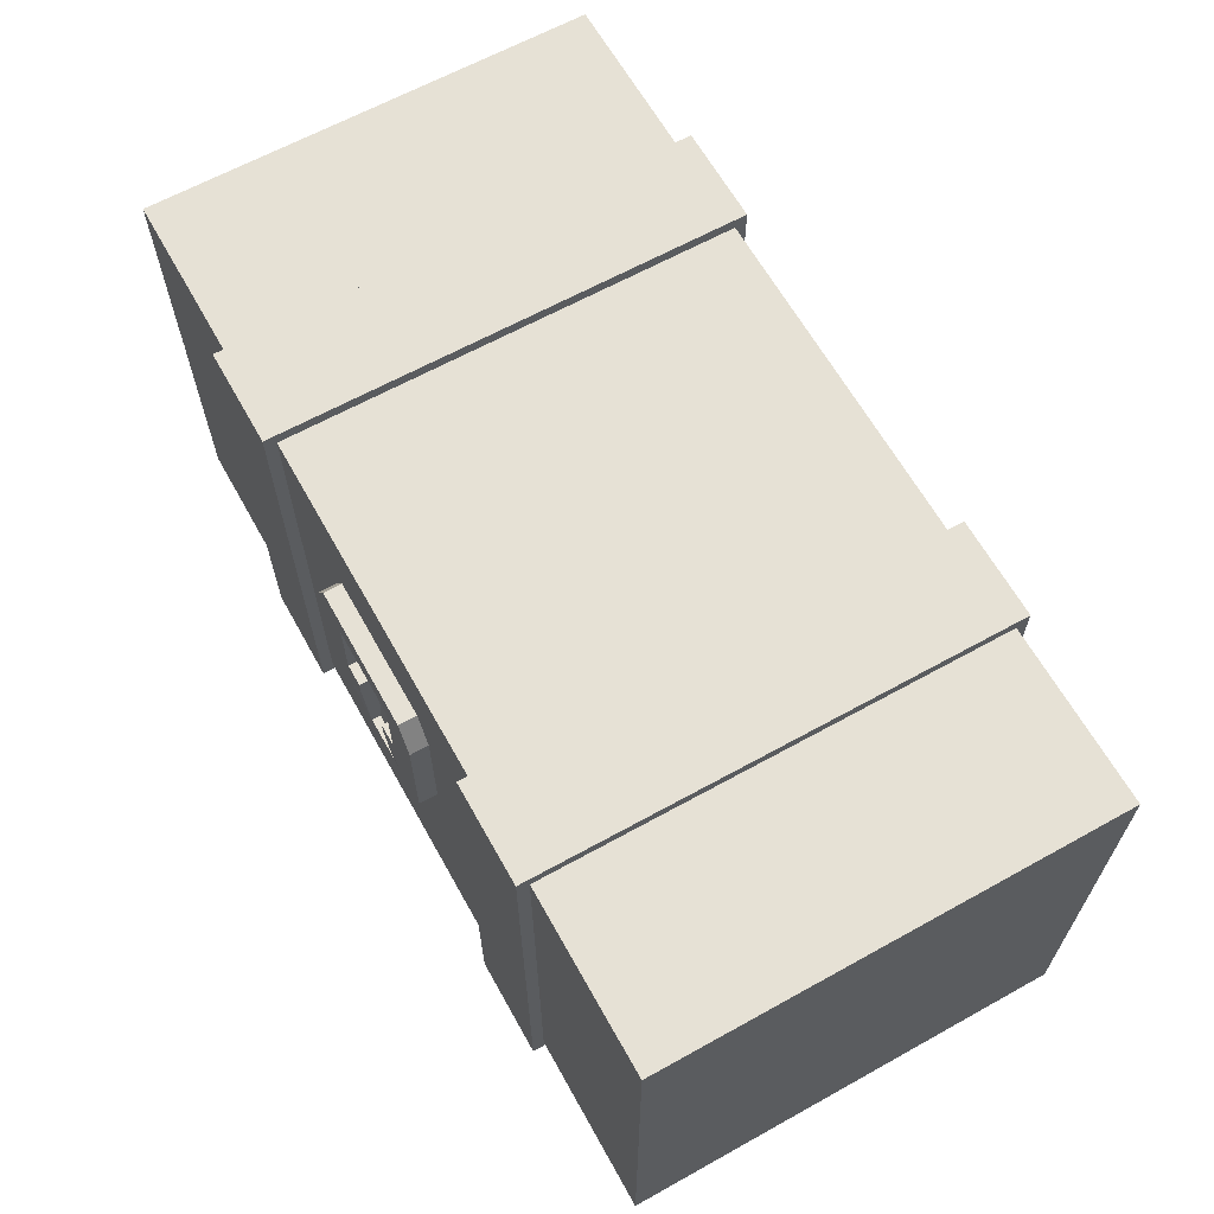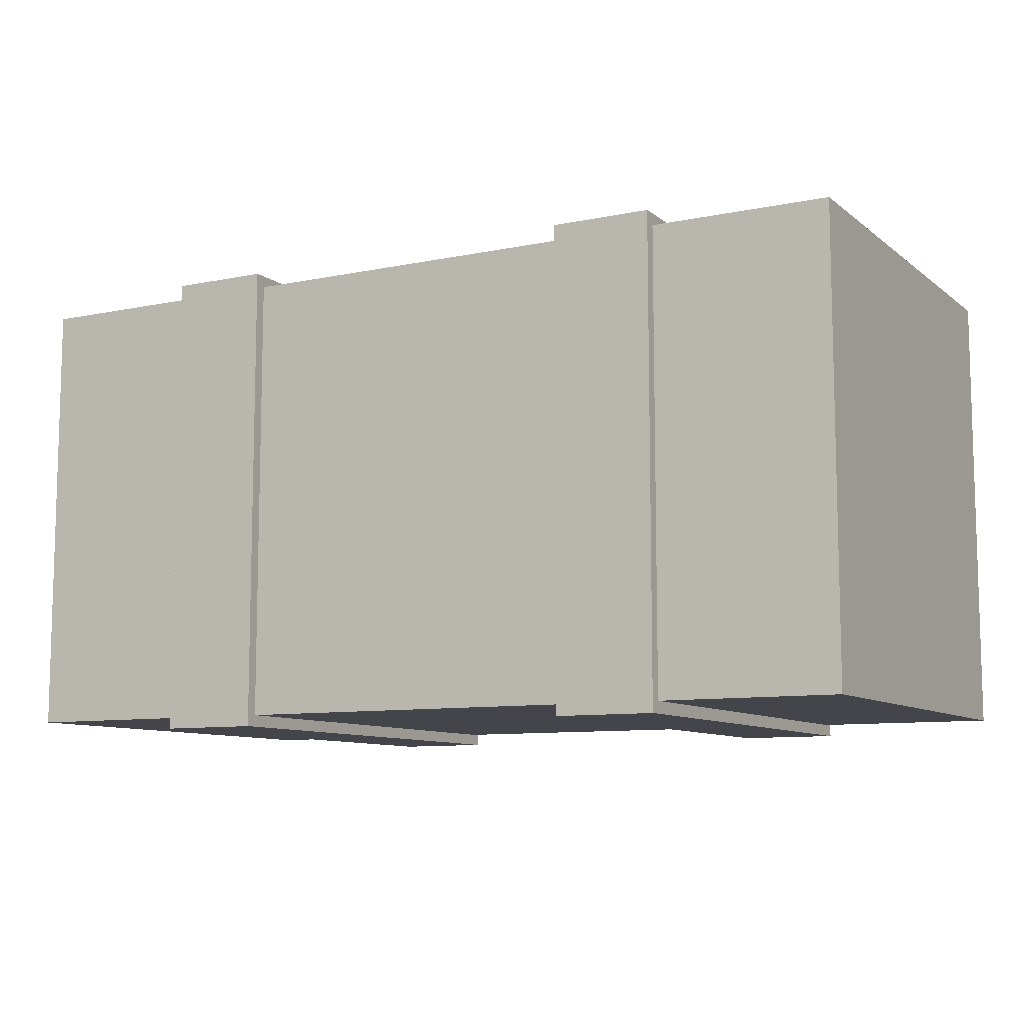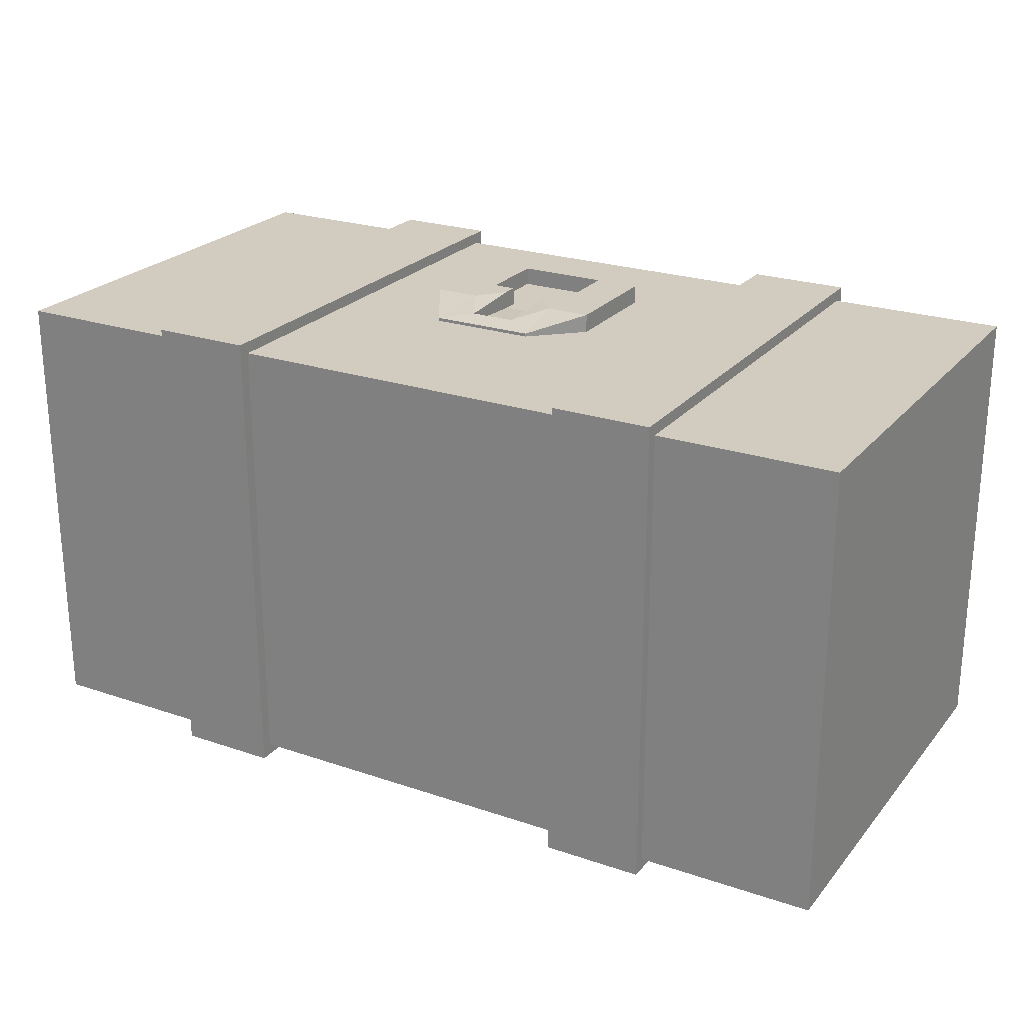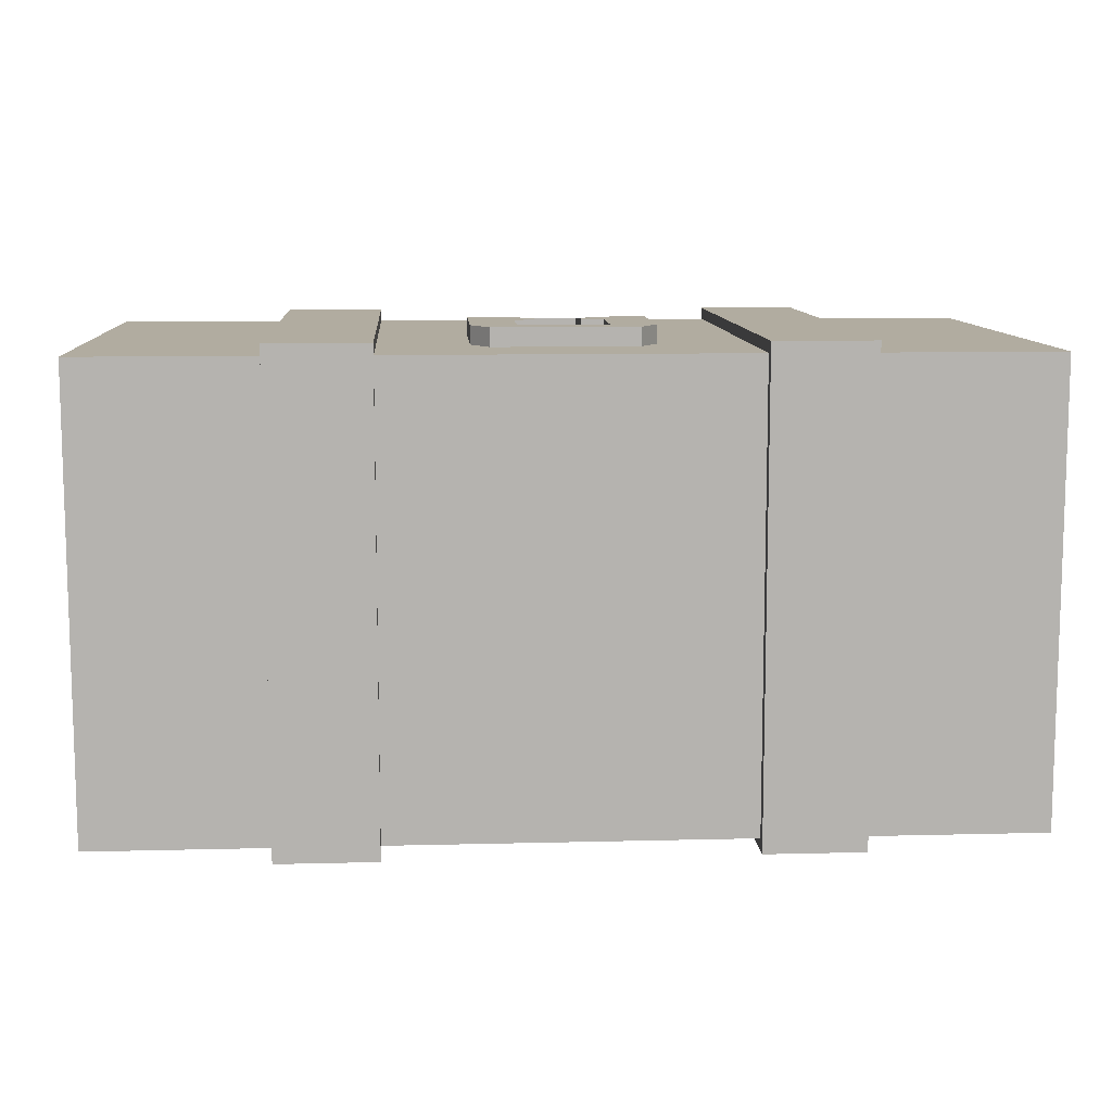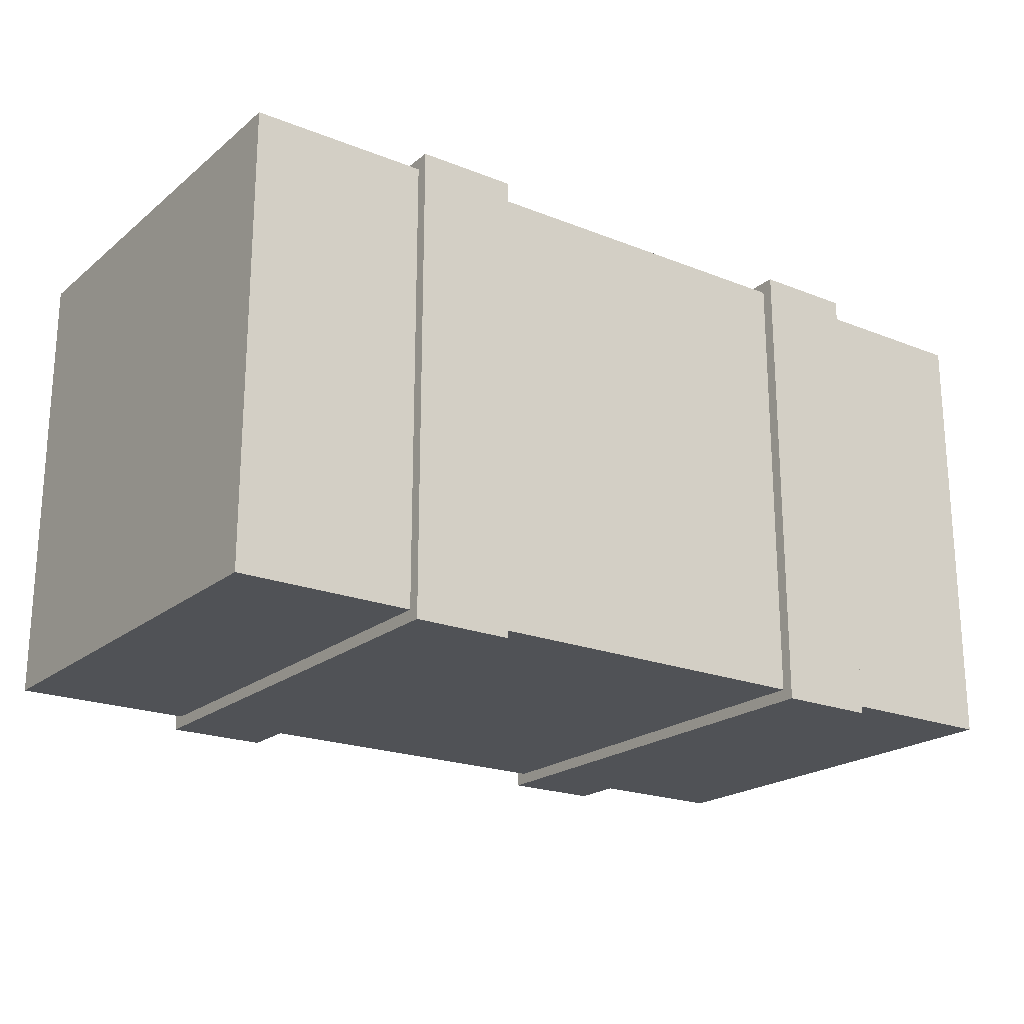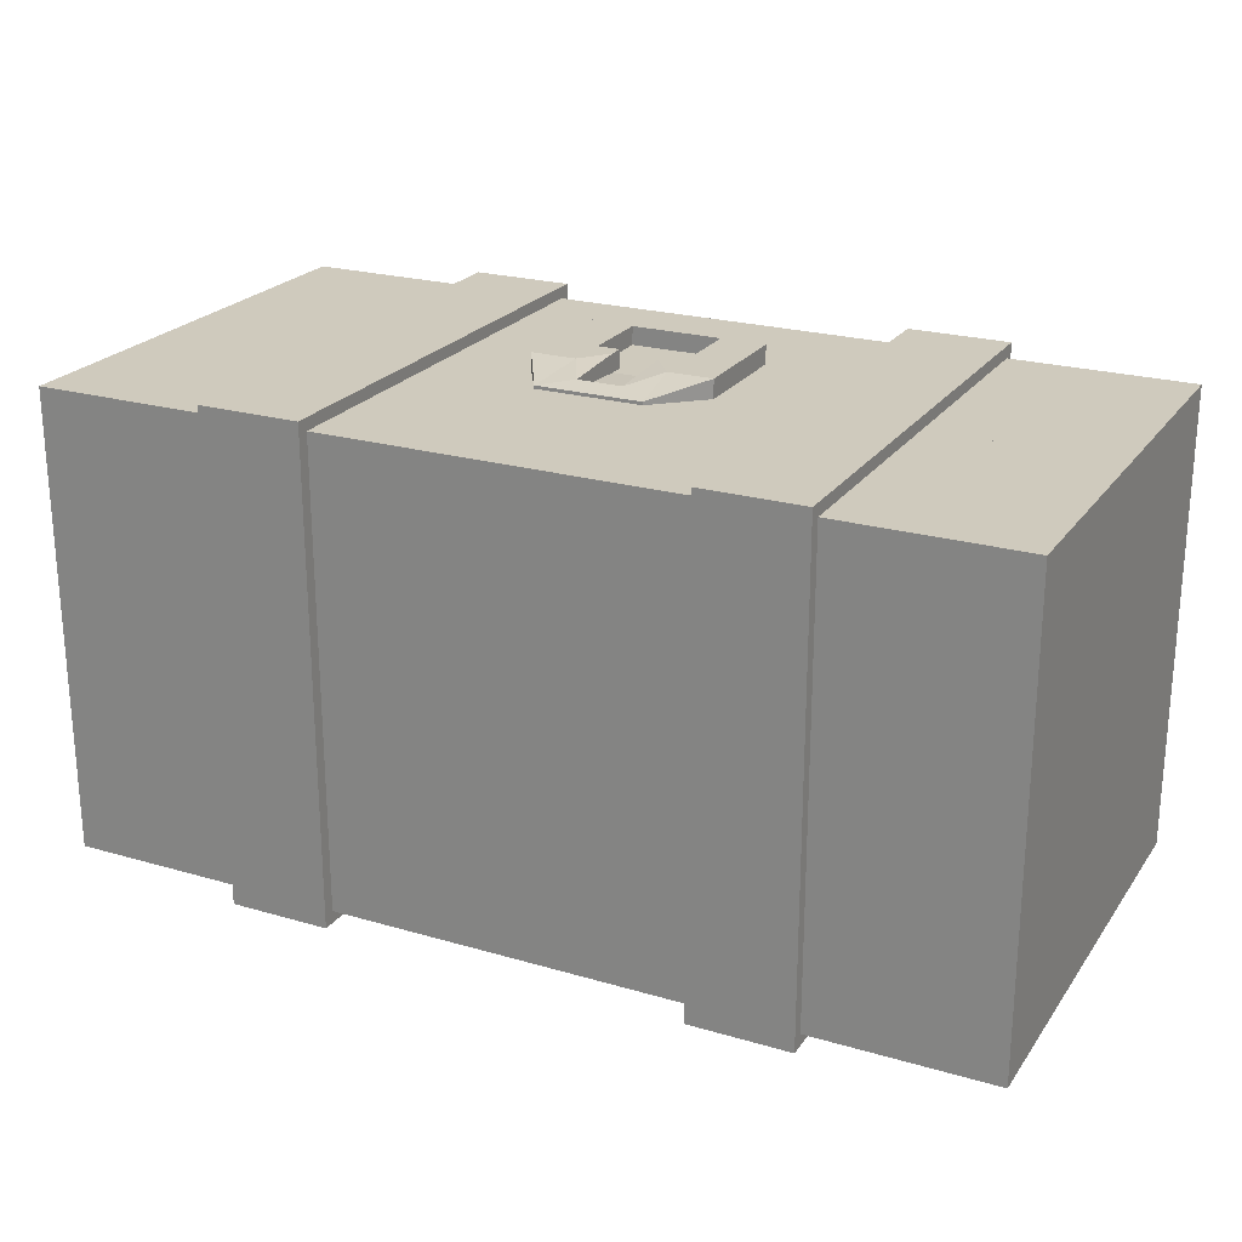
<metadata>
{"format":"obj","ext":"obj","renderer":"f3d","projection":"perspective","resolution":1024,"background":"white","views":[{"elev":64.1,"azim":60.8,"up":"+Y"},{"elev":-9.3,"azim":-151.4,"up":"+Z"},{"elev":23.9,"azim":29.5,"up":"+Z"},{"elev":10.1,"azim":176.3,"up":"+Z"},{"elev":-20.9,"azim":144.5,"up":"+Y"},{"elev":23.1,"azim":26.3,"up":"+Z"}]}
</metadata>
<code>
o Cube
v 2 0 -1
v 2 0 1
v 0 0 -1
v 0 0 1
v 1.219 0 -1
v 0.7806 0 -1
v 0.7806 0 1
v 1.219 0 1
v 1.219 -0.052 -1.052
v 0.7806 -0.052 -1.052
v 0.7806 -0.052 1.052
v 1.219 -0.052 1.052
v 2 1 -1
v 0 1 1
v 2 1 1
v 0 1 -1
v 0.7806 1 -1
v 1.219 1 -1
v 1.219 1 1
v 0.7806 1 1
v 0.7806 1 -1.052
v 1.219 1 -1.052
v 1.219 1 1.052
v 0.7806 1 1.052
v 0.3903 1 1
v 0 1.25 1.081
v 0 1.125 1.081
v -2 0 -1
v -2 0 1
v -1.219 0 -1
v -0.7806 0 -1
v -0.7806 0 1
v -1.219 0 1
v -1.219 -0.052 -1.052
v -0.7806 -0.052 -1.052
v -0.7806 -0.052 1.052
v -1.219 -0.052 1.052
v -2 1 -1
v -2 1 1
v -0.7806 1 -1
v -1.219 1 -1
v -1.219 1 1
v -0.7806 1 1
v -0.7806 1 -1.052
v -1.219 1 -1.052
v -1.219 1 1.052
v -0.7806 1 1.052
v -0.3903 1 1
v 0 0.04102 -0.959
v 0 0.04102 0.959
v 0.8331 0.01749 -0.9825
v 1.959 1 -0.959
v 1.967 0.03349 -0.9665
v 1.959 1 0.959
v 1.967 0.03349 0.9665
v 0 1 -0.942
v 1.167 0.01749 0.9825
v 1.167 0.01749 -0.9825
v 0.8141 -0.01851 -1.019
v 1.186 -0.01851 1.019
v 0.8331 0.01749 0.9825
v 0.8216 1 -0.959
v 1.178 1 -0.959
v 1.178 1 0.959
v 0.8216 1 0.959
v 1.186 -0.01851 -1.019
v 0.8141 -0.01851 1.019
v 0.8216 1 -1.011
v 1.178 1 -1.011
v 1.178 1 1.011
v 0.8216 1 1.011
v 0 1 0.942
v 0.3903 1 0.942
v -0.8331 0.01749 -0.9825
v -1.959 1 -0.959
v -1.967 0.03349 -0.9665
v -1.959 1 0.959
v -1.967 0.03349 0.9665
v -1.167 0.01749 0.9825
v -1.167 0.01749 -0.9825
v -0.8141 -0.01851 -1.019
v -1.186 -0.01851 1.019
v -0.8331 0.01749 0.9825
v -0.8216 1 -0.959
v -1.178 1 -0.959
v -1.178 1 0.959
v -0.8216 1 0.959
v -1.186 -0.01851 -1.019
v -0.8141 -0.01851 1.019
v -0.8216 1 -1.011
v -1.178 1 -1.011
v -1.178 1 1.011
v -0.8216 1 1.011
v -0.3903 1 0.942
f 1 8 5
f 6 4 3
f 6 11 7
f 9 11 10
f 7 24 20
f 8 9 5
f 5 22 18
f 23 11 12
f 21 9 10
f 8 23 12
f 15 8 2
f 6 21 10
f 16 6 3
f 18 1 5
f 13 2 1
f 25 14 4
f 33 28 30
f 4 31 3
f 36 31 32
f 36 34 35
f 47 32 43
f 34 33 30
f 45 30 41
f 36 46 37
f 34 44 35
f 33 46 42
f 33 39 29
f 31 44 40
f 31 16 3
f 28 41 30
f 29 38 28
f 4 14 48
f 57 53 58
f 50 51 49
f 67 51 61
f 67 66 59
f 71 61 65
f 66 57 58
f 69 58 63
f 67 70 60
f 66 68 59
f 57 70 64
f 55 64 54
f 51 68 62
f 49 62 56
f 53 63 58
f 55 52 53
f 50 72 73
f 76 79 80
f 74 50 49
f 74 89 83
f 88 89 81
f 83 93 87
f 79 88 80
f 80 91 85
f 92 89 82
f 90 88 81
f 79 92 82
f 78 86 79
f 74 90 81
f 49 84 74
f 85 76 80
f 75 78 76
f 94 72 50
f 77 38 39
f 52 15 13
f 93 46 47
f 70 24 23
f 72 48 14
f 73 14 25
f 91 44 45
f 68 22 21
f 94 43 48
f 20 73 25
f 92 42 46
f 19 70 23
f 42 77 39
f 54 19 15
f 90 40 44
f 17 68 21
f 40 56 16
f 56 17 16
f 69 18 22
f 41 91 45
f 75 41 38
f 18 52 13
f 43 93 47
f 71 20 24
f 1 2 8
f 6 7 4
f 6 10 11
f 9 12 11
f 7 11 24
f 8 12 9
f 5 9 22
f 23 24 11
f 21 22 9
f 8 19 23
f 15 19 8
f 6 17 21
f 16 17 6
f 18 13 1
f 13 15 2
f 4 7 25
f 7 20 25
f 33 29 28
f 4 32 31
f 36 35 31
f 36 37 34
f 47 36 32
f 34 37 33
f 45 34 30
f 36 47 46
f 34 45 44
f 33 37 46
f 33 42 39
f 31 35 44
f 31 40 16
f 28 38 41
f 29 39 38
f 43 32 48
f 32 4 48
f 57 55 53
f 50 61 51
f 67 59 51
f 67 60 66
f 71 67 61
f 66 60 57
f 69 66 58
f 67 71 70
f 66 69 68
f 57 60 70
f 55 57 64
f 51 59 68
f 49 51 62
f 53 52 63
f 55 54 52
f 65 61 73
f 61 50 73
f 76 78 79
f 74 83 50
f 74 81 89
f 88 82 89
f 83 89 93
f 79 82 88
f 80 88 91
f 92 93 89
f 90 91 88
f 79 86 92
f 78 77 86
f 74 84 90
f 49 56 84
f 85 75 76
f 75 77 78
f 50 83 94
f 83 87 94
f 77 75 38
f 52 54 15
f 93 92 46
f 70 71 24
f 72 94 48
f 73 72 14
f 91 90 44
f 68 69 22
f 94 87 43
f 20 65 73
f 92 86 42
f 19 64 70
f 42 86 77
f 54 64 19
f 90 84 40
f 17 62 68
f 40 84 56
f 56 62 17
f 69 63 18
f 41 85 91
f 75 85 41
f 18 63 52
f 43 87 93
f 71 65 20
o Cube.001
v 2 2 -1
v 2 2 1
v 0 2 -1
v 0 2 1
v 1.219 2 1
v 0.7806 2 1
v 0.7806 2 -1
v 1.219 2 -1
v 1.219 2.052 1.052
v 0.7806 2.052 1.052
v 0.7806 2.052 -1.052
v 1.219 2.052 -1.052
v 2 1 -1
v 0 1 1
v 2 1 1
v 0 1 -1
v 0.7806 1 -1
v 1.219 1 -1
v 1.219 1 1
v 0.7806 1 1
v 0.7806 1 -1.052
v 1.219 1 -1.052
v 1.219 1 1.052
v 0.7806 1 1.052
v 0 1.5 1
v 0.3903 2 1
v 0.7806 1.5 1
v 0.3903 1 1
v 0.3903 1.5 1
v 0.3903 1 1.081
v 0 0.8179 1.061
v 0 1.5 1.081
v 0.3903 1.5 1.081
v 0.2279 0.72 1.034
v 0 0.72 1.034
v 0.2279 0.72 1.047
v 0 0.72 1.047
v 0.3146 1.63 1
v 0 1.63 1
v 0.3146 1.63 1.081
v 0 1.63 1.081
v 0.1951 1 1.081
v 0.1951 1.5 1.081
v 0.3903 1.25 1.081
v 0.1951 1.188 1.081
v 0.09757 0.8179 1.061
v 0.09757 1.188 1.081
v 0.1951 1.125 1.081
v 0.09757 1.125 1.081
v -2 2 -1
v -2 2 1
v -1.219 2 1
v -0.7806 2 1
v -0.7806 2 -1
v -1.219 2 -1
v -1.219 2.052 1.052
v -0.7806 2.052 1.052
v -0.7806 2.052 -1.052
v -1.219 2.052 -1.052
v -2 1 -1
v -2 1 1
v -0.7806 1 -1
v -1.219 1 -1
v -1.219 1 1
v -0.7806 1 1
v -0.7806 1 -1.052
v -1.219 1 -1.052
v -1.219 1 1.052
v -0.7806 1 1.052
v -0.3903 2 1
v -0.7806 1.5 1
v -0.3903 1 1
v -0.3903 1.5 1
v -0.3903 1 1.081
v -0.3903 1.5 1.081
v -0.2279 0.72 1.034
v -0.2279 0.72 1.047
v -0.3146 1.63 1
v -0.3146 1.63 1.081
v -0.1951 1 1.081
v -0.1951 1.5 1.081
v -0.3903 1.25 1.081
v -0.1951 1.188 1.081
v -0.09757 0.8179 1.061
v -0.09757 1.188 1.081
v -0.1951 1.125 1.081
v -0.09757 1.125 1.081
v 0.09757 0.8179 1.022
v 0 0.8179 1.022
v 0 1.188 1.003
v 0 1.5 1.003
v 0.1951 1.5 1.003
v 0 1.125 1.003
v 0.09757 1.188 1.003
v 0.1951 1.188 1.003
v 0.09757 1.125 1.003
v -0.09757 0.8179 1.022
v -0.1951 1.5 1.003
v -0.09757 1.188 1.003
v -0.1951 1.188 1.003
v -0.09757 1.125 1.003
f 97 98 120
f 120 119 123
f 95 109 107
f 102 107 112
f 97 111 110
f 101 115 111
f 96 113 109
f 99 117 113
f 102 96 95
f 99 106 103
f 105 116 115
f 103 118 117
f 105 103 106
f 100 105 101
f 102 116 106
f 121 118 104
f 121 122 114
f 100 123 121
f 137 189 139
f 124 128 122
f 123 127 138
f 128 131 129
f 108 128 129
f 140 131 130
f 133 134 132
f 137 134 135
f 119 132 123
f 123 134 127
f 175 185 126
f 138 139 142
f 138 137 139
f 140 183 125
f 136 143 140
f 139 143 142
f 164 98 97
f 119 164 167
f 155 144 154
f 154 149 157
f 156 97 110
f 160 148 156
f 158 145 155
f 162 146 158
f 145 149 144
f 146 153 149
f 161 152 160
f 163 150 162
f 150 152 153
f 152 147 148
f 149 161 157
f 163 159 165
f 166 165 159
f 167 147 165
f 139 188 141
f 170 168 166
f 176 169 167
f 131 170 129
f 108 170 166
f 178 174 171
f 173 133 172
f 173 169 175
f 172 119 167
f 173 167 169
f 181 193 179
f 180 177 176
f 176 175 169
f 177 192 175
f 174 181 180
f 181 177 180
f 185 184 188
f 188 187 190
f 190 183 182
f 193 185 192
f 187 193 195
f 183 195 191
f 143 182 140
f 141 190 143
f 179 194 177
f 126 186 137
f 178 195 181
f 125 191 178
f 100 101 120
f 101 97 120
f 120 98 119
f 95 96 109
f 102 95 107
f 97 101 111
f 101 105 115
f 96 99 113
f 99 103 117
f 102 99 96
f 99 102 106
f 105 106 116
f 103 104 118
f 105 104 103
f 100 104 105
f 102 112 116
f 104 100 121
f 121 114 118
f 121 123 122
f 100 120 123
f 137 186 189
f 124 130 128
f 124 122 138
f 122 123 138
f 128 130 131
f 108 122 128
f 130 124 136
f 140 125 131
f 130 136 140
f 133 135 134
f 135 126 137
f 137 127 134
f 119 133 132
f 123 132 134
f 175 192 185
f 136 124 142
f 124 138 142
f 138 127 137
f 140 182 183
f 136 142 143
f 139 141 143
f 97 148 164
f 148 147 164
f 119 98 164
f 155 145 144
f 154 144 149
f 156 148 97
f 160 152 148
f 158 146 145
f 162 150 146
f 145 146 149
f 146 150 153
f 161 153 152
f 163 151 150
f 150 151 152
f 152 151 147
f 149 153 161
f 165 147 151
f 151 163 165
f 166 167 165
f 167 164 147
f 139 189 188
f 170 171 168
f 167 166 176
f 166 168 176
f 131 171 170
f 108 129 170
f 174 168 171
f 171 131 178
f 131 125 178
f 173 135 133
f 175 126 135
f 135 173 175
f 172 133 119
f 173 172 167
f 181 195 193
f 176 168 180
f 168 174 180
f 176 177 175
f 177 194 192
f 174 178 181
f 181 179 177
f 188 189 186
f 186 185 188
f 188 184 187
f 190 187 183
f 192 194 193
f 193 184 185
f 187 184 193
f 183 187 195
f 143 190 182
f 141 188 190
f 179 193 194
f 126 185 186
f 178 191 195
f 125 183 191

</code>
